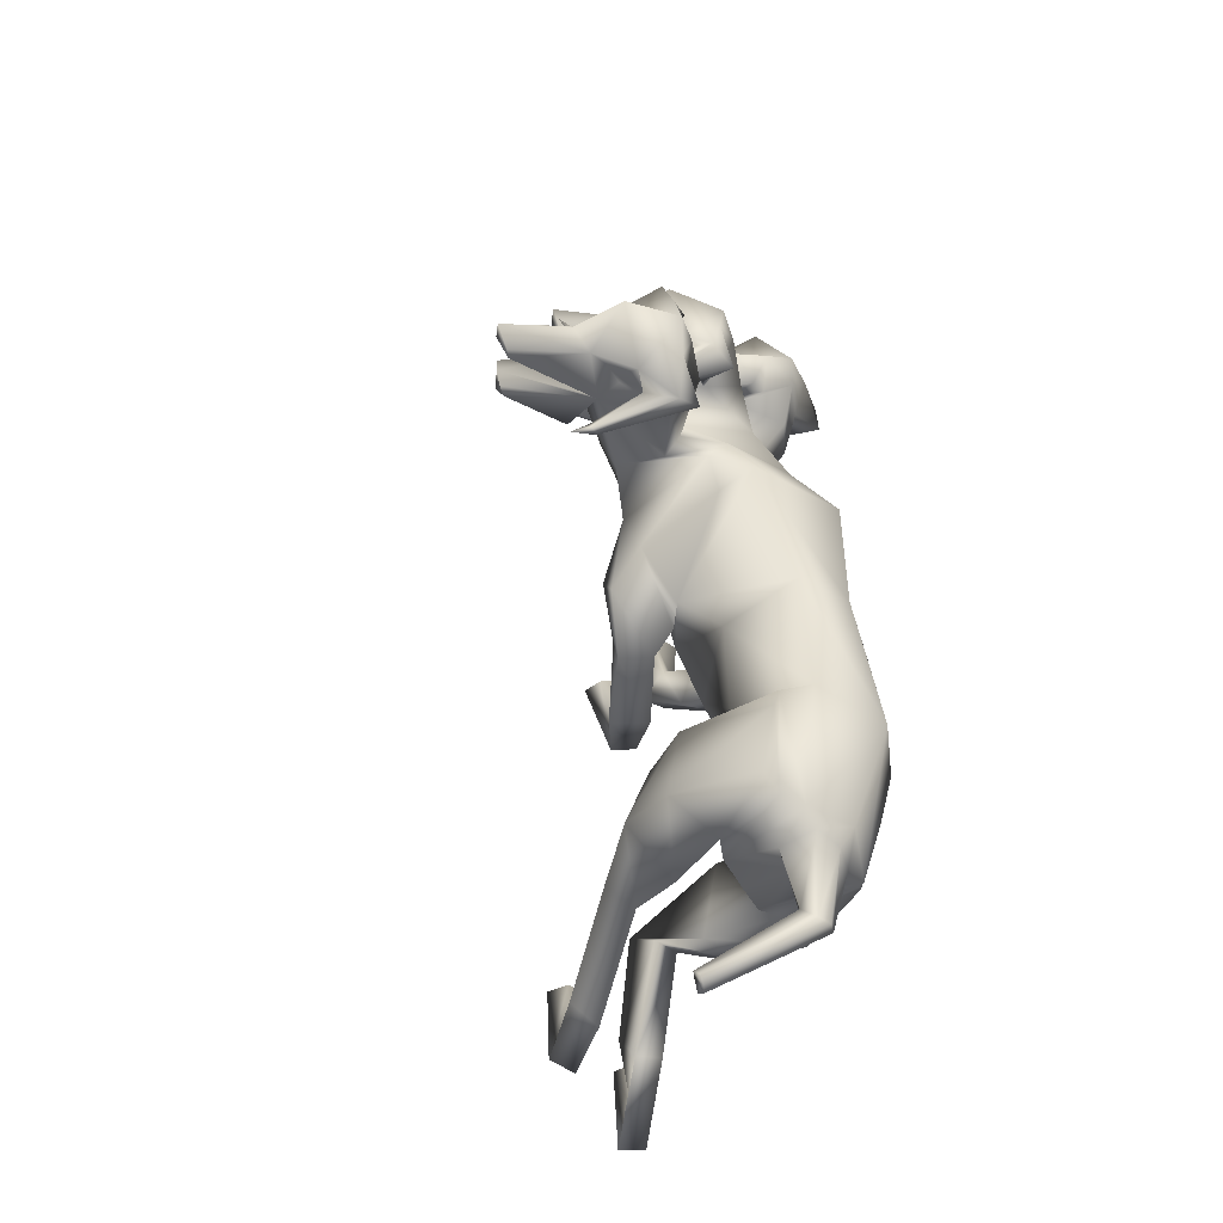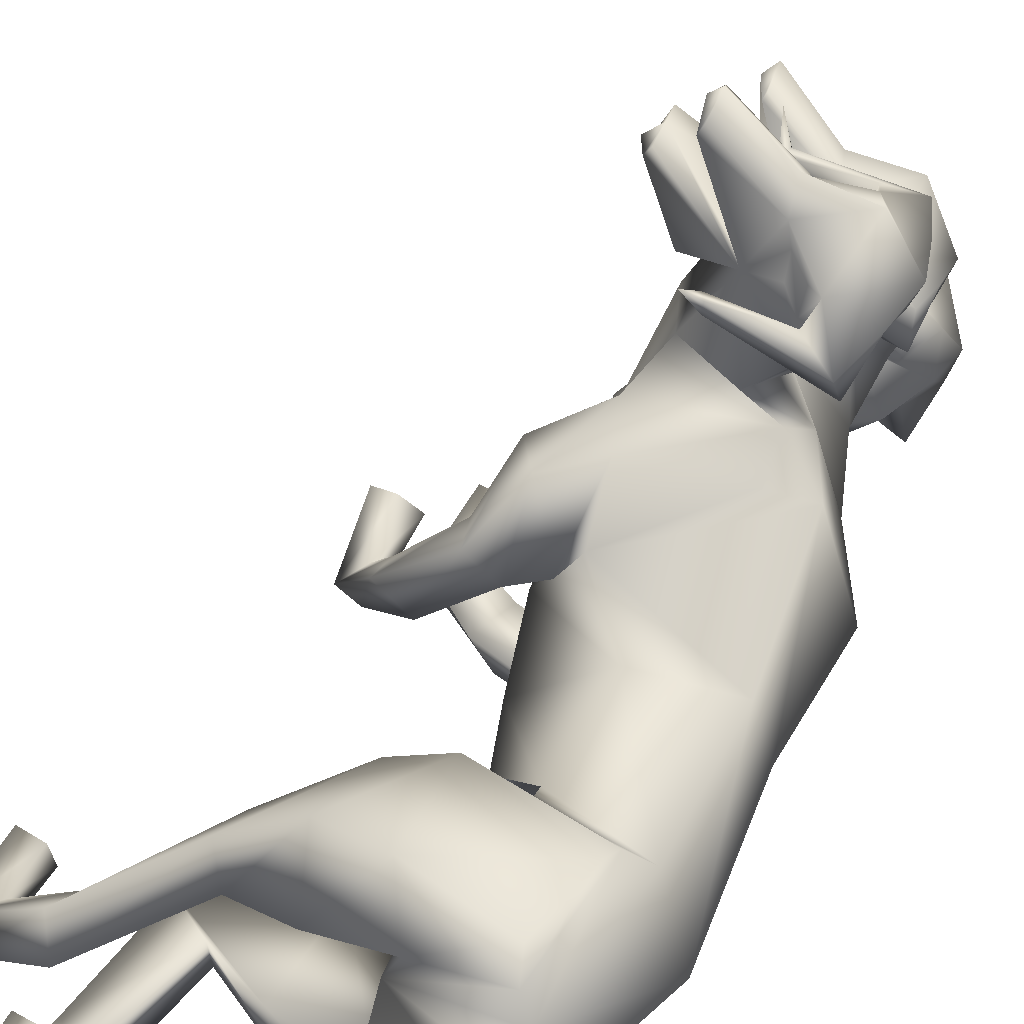
<metadata>
{"format":"obj","ext":"obj","renderer":"f3d","projection":"perspective","resolution":1024,"background":"white","views":[{"elev":-42.4,"azim":-141.6,"up":"+Z"},{"elev":49.2,"azim":-150.6,"up":"+Y"}]}
</metadata>
<code>
o Cerberus_Cube.004
v -0.6 -0.9362 -0.2489
v -0.6378 -0.535 -0.1277
v -0.9354 -0.931 -0.3268
v -0.9564 -0.4428 -0.2079
v -0.9395 -0.7786 -0.6274
v -0.9482 -0.4301 -0.5447
v -0.7202 -0.7537 -0.6373
v -0.7325 -0.4754 -0.559
v -0.6844 -0.9223 -0.6219
v -0.6639 -0.3491 -0.4622
v -0.911 -0.8391 -0.5852
v -0.9197 -0.4008 -0.4775
v -0.9148 -0.9108 -0.3554
v -0.9354 -0.4483 -0.2421
v -0.5785 -0.9785 -0.2816
v -0.6021 -0.4905 -0.1348
v -0.2209 -0.8431 -0.466
v -0.2831 -0.6357 -0.3318
v -0.3256 -0.8317 -0.5386
v -0.2848 -0.5709 -0.4492
v -0.328 -0.7284 -0.5541
v -0.3375 -0.6397 -0.5073
v -0.1916 -0.7982 -0.4558
v -0.3046 -0.6872 -0.3275
v -0.07101 -0.9539 -0.8542
v 0.09527 -0.9561 -0.5464
v -0.02453 -0.9578 -0.9698
v 0.1489 -0.9874 -0.659
v -0.06157 -1.032 -0.9486
v 0.194 -0.9249 -0.628
v -0.09251 -0.9902 -0.8664
v 0.1213 -0.9208 -0.5542
v -0.09886 -1.003 -0.7316
v 0.1217 -0.9155 -0.4162
v -0.04626 -1.054 -0.726
v 0.1952 -0.9131 -0.4106
v -0.00873 -0.9579 -0.727
v 0.1576 -1.01 -0.4116
v -0.07431 -0.9484 -0.7338
v 0.1029 -0.9724 -0.4185
v -0.2788 -0.7073 -0.8983
v -0.09527 -0.7876 -0.7037
v -0.1724 -0.7744 -0.78
v -0.09811 -0.8115 -0.5351
v -0.2922 -0.8052 -0.8638
v -0.04841 -0.7187 -0.6405
v -0.2094 -0.8126 -0.7955
v -0.06838 -0.7658 -0.5469
v -0.446 -0.8599 -0.2827
v -0.5023 -0.627 -0.1899
v -0.4485 -0.954 -0.3352
v -0.4744 -0.5229 -0.1898
v -0.4879 -0.9304 -0.5901
v -0.4764 -0.414 -0.4248
v -0.487 -0.7322 -0.6152
v -0.5173 -0.5693 -0.5434
v -0.4141 -0.5658 0.8091
v -0.3801 -0.6146 0.8415
v -0.8727 -0.7096 0.8479
v -1.005 -0.7469 0.6503
v -0.4423 -0.7012 0.395
v -0.8148 -0.9393 0.756
v -0.9029 -0.4743 0.672
v -0.5366 -0.8842 0.5243
v -0.5316 -0.594 0.4483
v -0.723 -0.9262 -0.1601
v -0.7462 -0.5243 -0.1084
v -0.9797 -0.9292 -0.1986
v -1.002 -0.5386 -0.1483
v -0.6708 -0.7095 -0.2306
v -1.096 -0.7345 -0.2063
v -0.5123 -1.027 0.6843
v -0.5271 -0.4305 0.5519
v -0.7429 -1.002 0.6536
v -0.7864 -0.4607 0.6383
v -0.7133 -0.9049 0.9659
v -0.7664 -0.4441 0.7818
v -0.4173 -0.9411 0.8625
v -0.4715 -0.4204 0.6834
v -0.6341 -0.9173 0.3928
v -0.3099 -0.5775 0.406
v -0.6474 -0.9311 0.2946
v -0.3421 -0.5589 0.3131
v -0.6202 -0.8336 0.2675
v -0.4244 -0.6234 0.3185
v -0.6135 -0.8465 0.4158
v -0.3524 -0.6257 0.4489
v -0.2211 -0.9344 0.5822
v -0.07884 -0.9552 0.4928
v -0.1354 -0.9405 0.5194
v -0.04077 -1.032 0.4316
v -0.1624 -1.022 0.5253
v 0.006701 -0.9663 0.4097
v -0.2264 -0.9876 0.5687
v -0.04511 -0.9255 0.4621
v -0.2175 -1.008 0.735
v -0.02905 -0.8676 0.6018
v -0.1781 -1.052 0.7318
v 0.0289 -0.8647 0.5934
v -0.1298 -0.9275 0.7491
v -0.01756 -0.9748 0.6545
v -0.1905 -0.9201 0.742
v -0.06778 -0.9428 0.6389
v -0.3181 -0.8954 0.377
v -0.2163 -0.8746 0.3454
v -0.3576 -0.8989 0.4966
v -0.1808 -0.8382 0.4608
v -0.362 -1.01 0.3998
v -0.1273 -0.7875 0.3328
v -0.3708 -0.9738 0.4662
v -0.135 -0.7951 0.4084
v -0.4081 -0.8654 0.5469
v -0.3794 -0.6116 0.6743
v -0.4702 -0.9761 0.4734
v -0.3244 -0.5115 0.5822
v -0.657 -1.017 0.4747
v -0.4223 -0.4277 0.441
v -0.7139 -0.8156 0.4445
v -0.5048 -0.6099 0.373
v -0.6886 -0.6939 -0.6333
v -0.707 -0.5214 -0.5839
v -0.9725 -0.7512 -0.6414
v -0.9886 -0.4831 -0.5712
v -0.7048 -0.6052 -0.6242
v -1.034 -0.6304 -0.5681
v -0.9973 -0.6131 -0.6257
v -0.8588 -0.6026 -0.6339
v -0.9695 -0.6854 -0.6402
v -0.9782 -0.5403 -0.6022
v -0.8627 -0.6774 -0.6589
v -0.8718 -0.5262 -0.6193
v -0.8646 -0.6612 -0.8256
v -0.8926 -0.5718 -0.7867
v -0.927 -0.6617 -0.8231
v -0.9398 -0.5787 -0.8258
v -0.8667 -0.6197 -0.7849
v -0.9478 -0.6225 -0.8273
v -0.7534 -0.3529 -1.06
v -0.7197 -0.3662 -1.026
v -0.7398 -0.3741 -1.067
v -0.7555 -0.3393 -1.038
v -0.718 -0.3795 -1.056
v -0.7366 -0.338 -1.022
v -0.7116 -0.9185 0.1893
v -0.7378 -0.523 0.192
v -0.9459 -0.9122 0.2647
v -0.9691 -0.5613 0.2672
v -0.5251 -0.7071 0.1507
v -1.014 -0.7406 0.2784
v -0.7794 -0.4143 1.042
v -0.6127 -0.3191 1.107
v -0.6576 -0.2484 1.214
v -0.7901 -0.2753 1.145
v -0.4795 -0.1046 1.219
v -0.4791 -0.1033 1.243
v -0.781 -0.2548 1.336
v -0.4426 -0.1098 1.288
v -0.745 -0.3018 1.15
v -0.686 -0.2812 1.179
v -0.7082 -0.3013 1.127
v -0.7614 -0.3282 1.092
v -0.3676 -0.1992 1.124
v -0.3487 -0.2196 1.175
v -0.3527 -0.2548 1.107
v -0.4879 -0.3858 1.034
v -0.8948 -0.3473 1.173
v -0.8809 -0.3898 1.289
v -0.8438 -0.4326 1.119
v -0.8629 -0.4616 1.234
v -0.8982 -0.4021 1.03
v -0.8989 -0.2975 1.044
v -0.7951 -0.2766 1.078
v -0.7948 -0.3879 1.033
v -0.6164 -0.2792 0.9938
v -0.6115 -0.2668 1.022
v -0.633 -0.2522 1.01
v -0.6403 -0.268 0.989
v -0.6071 -0.1798 0.995
v -0.8187 -0.6034 0.9764
v -0.673 -0.4254 0.9601
v -0.5577 -0.3795 0.9841
v -0.4739 -0.5253 0.97
v -0.4914 -0.2867 0.8822
v -0.5951 -0.3514 0.971
v -0.539 -0.2985 0.7707
v -0.7002 -0.3591 0.9358
v -0.6955 -0.3278 0.7273
v -0.8219 -0.5508 1.134
v -0.7297 -0.3584 0.8149
v -0.7647 -0.8245 0.9817
v -0.8021 -0.4998 0.8521
v -0.6677 -0.8084 1.103
v -0.6177 -0.8925 1.089
v -0.654 -0.6942 1.15
v -0.4477 -0.9279 1.051
v -0.5546 -0.6454 1.159
v -0.3947 -0.8377 1.105
v -0.5128 -0.6029 1.123
v -0.63 -0.6391 1.093
v -0.5137 -0.4444 1.115
v -0.4403 -0.4384 1.385
v -0.4936 -0.4953 1.332
v -0.4934 -0.4686 1.336
v -0.488 -0.4581 1.31
v -0.4815 -0.4882 1.309
v -0.6784 -0.5682 1.305
v -0.6635 -0.4805 1.386
v -0.7331 -0.5543 1.432
v -0.7618 -0.6135 1.349
v -0.7774 -0.5355 1.275
v -0.8154 -0.4702 1.359
v -0.4562 -0.4328 1.079
v -0.4407 -0.459 1.145
v -0.3217 -0.2653 1.133
v -0.3286 -0.2923 1.164
v -0.3294 -0.2584 1.213
v -0.5332 -0.4124 1.126
v -0.6629 -0.4809 1.323
v -0.6304 -0.4219 1.309
v -0.6338 -0.3622 1.301
v -0.6711 -0.4163 1.322
v -0.4695 -0.08511 1.315
v -0.626 -0.2226 1.291
v -0.4452 -0.1559 1.323
v -0.4332 -0.1764 1.327
v -0.6944 -0.4237 1.369
v -0.6187 -0.3086 1.305
v -0.5382 -0.4847 1.262
v -0.6911 -0.6104 1.226
v -0.3612 -0.7431 0.8229
v -0.771 -0.2341 1.022
v -0.6385 -0.07345 0.997
v -0.7187 0.05615 0.9249
v -0.8121 -0.0162 1.02
v -0.5444 0.2044 0.9165
v -0.554 0.2172 0.8984
v -0.7197 0.1196 0.8648
v -0.5737 0.2691 0.8476
v -0.7763 -0.03164 0.9849
v -0.7333 0.007421 0.9476
v -0.7336 -0.03789 0.9874
v -0.7701 -0.08411 1.023
v -0.5979 -0.08553 0.8529
v -0.4607 0.1448 0.8854
v -0.4382 0.09384 0.8633
v -0.4254 0.104 0.8251
v -0.5115 -0.0874 0.9132
v -0.5075 -0.1009 0.8423
v -0.9262 -0.07742 1.007
v -0.8672 -0.1714 0.986
v -0.8754 -0.1946 1.092
v -0.8703 -0.09711 1.132
v -0.7888 -0.05018 1.073
v -0.782 -0.1684 1.053
v -0.5927 -0.07207 1.062
v -0.5985 -0.04734 1.045
v -0.6114 -0.0429 1.07
v -0.611 -0.0675 1.081
v -0.5738 0.0158 1.105
v -0.5671 -0.1238 0.8632
v -0.8683 -0.2695 0.8839
v -0.6158 -0.000162 0.6103
v -0.6479 -0.08153 0.6459
v -0.6465 -0.05626 0.6555
v -0.6296 -0.05915 0.6783
v -0.6266 -0.08497 0.6618
v -0.8113 -0.1796 0.7082
v -0.8219 -0.06276 0.6826
v -0.9119 -0.113 0.6407
v -0.9097 -0.2076 0.6875
v -0.9358 -0.1433 0.8916
v -0.8839 -0.1777 0.789
v -0.9672 -0.05638 0.8915
v -0.9462 -0.085 0.772
v -0.5287 -0.09225 0.7737
v -0.447 0.09136 0.7919
v -0.4713 0.1533 0.829
v -0.4746 0.1408 0.7725
v -0.7949 -0.09354 0.7307
v -0.7531 -0.04534 0.7566
v -0.7464 0.002429 0.7928
v -0.7949 -0.0387 0.7659
v -0.5405 0.2373 0.8458
v -0.8819 0.09508 0.8793
v -0.5626 0.214 0.7977
v -0.556 0.1999 0.7791
v -0.8362 -0.02536 0.7362
v -0.7284 0.05243 0.8096
v -0.6669 -0.05623 0.7556
v -0.7992 -0.2134 0.7359
v -0.6966 -0.9628 1.259
v -0.5381 -0.9331 1.386
v -0.6105 -0.7988 1.527
v -0.7156 -0.9028 1.492
v -0.4224 -0.7631 1.652
v -0.4298 -0.7415 1.66
v -0.7665 -0.7314 1.564
v -0.4116 -0.6866 1.663
v -0.6796 -0.8761 1.465
v -0.631 -0.833 1.488
v -0.6379 -0.8836 1.456
v -0.6806 -0.9277 1.425
v -0.3245 -0.7642 1.556
v -0.3308 -0.7069 1.55
v -0.3095 -0.7588 1.498
v -0.4135 -0.8487 1.351
v -0.8343 -0.8985 1.439
v -0.8667 -0.7785 1.429
v -0.7836 -0.909 1.339
v -0.8441 -0.8054 1.344
v -0.7998 -1.016 1.347
v -0.7873 -1.028 1.452
v -0.6985 -0.9645 1.473
v -0.7023 -0.9794 1.354
v -0.5052 -0.9757 1.434
v -0.5077 -0.9516 1.453
v -0.5214 -0.9734 1.465
v -0.524 -0.9912 1.445
v -0.4802 -0.9942 1.528
v -0.7912 -0.829 1.222
v -0.4709 -0.8149 1.312
v -0.497 -0.5215 1.375
v -0.5387 -0.5757 1.31
v -0.5354 -0.578 1.337
v -0.5201 -0.602 1.34
v -0.5188 -0.5936 1.31
v -0.714 -0.6498 1.247
v -0.7117 -0.5919 1.352
v -0.8039 -0.5587 1.3
v -0.8135 -0.6301 1.222
v -0.7903 -0.7209 1.278
v -0.8422 -0.6738 1.366
v -0.4083 -0.7847 1.318
v -0.4245 -0.7146 1.31
v -0.2934 -0.7205 1.496
v -0.3151 -0.6901 1.477
v -0.3334 -0.6557 1.523
v -0.4954 -0.7825 1.348
v -0.6905 -0.6486 1.335
v -0.6457 -0.6633 1.385
v -0.6362 -0.6851 1.44
v -0.6871 -0.667 1.397
v -0.4415 -0.6768 1.697
v -0.6022 -0.7235 1.571
v -0.4332 -0.6453 1.629
v -0.427 -0.6319 1.61
v -0.7252 -0.6316 1.405
v -0.6144 -0.6887 1.491
v -0.5535 -0.6979 1.38
v -0.7083 -0.6845 1.25
f 11 5 7
f 11 7 9
f 8 6 12
f 8 12 10
f 13 3 5
f 13 5 11
f 6 4 14
f 6 14 12
f 15 1 3
f 15 3 13
f 4 2 16
f 4 16 14
f 9 15 13
f 9 13 11
f 14 16 10
f 14 10 12
f 39 25 31
f 39 31 33
f 32 26 40
f 32 40 34
f 33 31 29
f 33 29 35
f 30 32 34
f 30 34 36
f 35 29 27
f 35 27 37
f 28 30 36
f 28 36 38
f 37 27 25
f 37 25 39
f 26 28 38
f 26 38 40
f 35 37 39
f 35 39 33
f 40 38 36
f 40 36 34
f 43 41 21
f 43 21 23
f 22 42 44
f 22 44 24
f 25 27 41
f 25 41 43
f 42 28 26
f 42 26 44
f 41 45 19
f 41 19 21
f 20 46 42
f 20 42 22
f 27 29 45
f 27 45 41
f 46 30 28
f 46 28 42
f 45 47 17
f 45 17 19
f 18 48 46
f 18 46 20
f 29 31 47
f 29 47 45
f 48 32 30
f 48 30 46
f 47 43 23
f 47 23 17
f 24 44 48
f 24 48 18
f 31 25 43
f 31 43 47
f 44 26 32
f 44 32 48
f 1 15 51
f 1 51 49
f 52 16 2
f 52 2 50
f 17 23 49
f 17 49 51
f 50 24 18
f 50 18 52
f 53 51 15
f 53 15 9
f 16 52 54
f 16 54 10
f 19 17 51
f 19 51 53
f 52 18 20
f 52 20 54
f 55 53 9
f 55 9 7
f 10 54 56
f 10 56 8
f 21 19 53
f 21 53 55
f 54 20 22
f 54 22 56
f 7 1 49
f 7 49 55
f 50 2 8
f 50 8 56
f 23 21 55
f 23 55 49
f 56 22 24
f 56 24 50
f 61 58 230
f 61 230 64
f 57 58 61
f 57 61 65
f 74 62 64
f 74 64 72
f 65 63 75
f 65 75 73
f 72 78 76
f 72 76 74
f 77 79 73
f 77 73 75
f 102 88 94
f 102 94 96
f 95 89 103
f 95 103 97
f 96 94 92
f 96 92 98
f 93 95 97
f 93 97 99
f 98 92 90
f 98 90 100
f 91 93 99
f 91 99 101
f 100 90 88
f 100 88 102
f 89 91 101
f 89 101 103
f 98 100 102
f 98 102 96
f 103 101 99
f 103 99 97
f 106 104 84
f 106 84 86
f 85 105 107
f 85 107 87
f 88 90 104
f 88 104 106
f 105 91 89
f 105 89 107
f 104 108 82
f 104 82 84
f 83 109 105
f 83 105 85
f 90 92 108
f 90 108 104
f 109 93 91
f 109 91 105
f 108 110 80
f 108 80 82
f 81 111 109
f 81 109 83
f 92 94 110
f 92 110 108
f 111 95 93
f 111 93 109
f 110 106 86
f 110 86 80
f 87 107 111
f 87 111 81
f 94 88 106
f 94 106 110
f 107 89 95
f 107 95 111
f 114 112 230
f 114 230 78
f 57 113 115
f 57 115 79
f 80 86 112
f 80 112 114
f 113 87 81
f 113 81 115
f 116 114 78
f 116 78 72
f 79 115 117
f 79 117 73
f 82 80 114
f 82 114 116
f 115 81 83
f 115 83 117
f 118 116 72
f 118 72 64
f 73 117 119
f 73 119 65
f 84 82 116
f 84 116 118
f 117 83 85
f 117 85 119
f 64 230 112
f 64 112 118
f 113 57 65
f 113 65 119
f 86 84 118
f 86 118 112
f 119 85 87
f 119 87 113
f 124 70 66
f 124 66 120
f 67 70 124
f 67 124 121
f 122 68 71
f 122 71 125
f 71 69 123
f 71 123 125
f 122 5 3
f 122 3 68
f 4 6 123
f 4 123 69
f 120 7 5
f 120 5 122
f 6 8 121
f 6 121 123
f 1 7 120
f 1 120 66
f 121 8 2
f 121 2 67
f 1 66 68
f 1 68 3
f 69 67 2
f 69 2 4
f 128 122 125
f 128 125 126
f 125 123 129
f 125 129 126
f 127 124 120
f 127 120 130
f 121 124 127
f 121 127 131
f 130 120 122
f 130 122 128
f 123 121 131
f 123 131 129
f 132 130 128
f 132 128 134
f 129 131 133
f 129 133 135
f 136 127 130
f 136 130 132
f 131 127 136
f 131 136 133
f 134 128 126
f 134 126 137
f 126 129 135
f 126 135 137
f 140 134 137
f 140 137 138
f 137 135 141
f 137 141 138
f 139 136 132
f 139 132 142
f 133 136 139
f 133 139 143
f 142 132 134
f 142 134 140
f 135 133 143
f 135 143 141
f 138 139 142
f 138 142 140
f 143 139 138
f 143 138 141
f 146 144 64
f 146 64 62
f 65 145 147
f 65 147 63
f 68 66 144
f 68 144 146
f 145 67 69
f 145 69 147
f 144 148 61
f 144 61 64
f 61 148 145
f 61 145 65
f 66 70 148
f 66 148 144
f 148 70 67
f 148 67 145
f 149 146 62
f 149 62 60
f 63 147 149
f 63 149 60
f 71 68 146
f 71 146 149
f 147 69 71
f 147 71 149
f 152 155 154
f 152 154 151
f 152 223 222
f 152 222 155
f 152 153 156
f 152 156 223
f 154 155 222
f 154 222 157
f 153 158 161
f 153 161 150
f 152 159 158
f 152 158 153
f 151 160 159
f 151 159 152
f 150 161 160
f 150 160 151
f 161 158 159
f 161 159 160
f 151 154 157
f 151 157 217
f 151 217 163
f 151 163 162
f 163 214 164
f 163 164 162
f 214 212 165
f 214 165 164
f 151 162 164
f 151 164 165
f 153 166 167
f 153 167 156
f 166 168 169
f 166 169 167
f 168 170 173
f 168 173 150
f 166 171 170
f 166 170 168
f 153 172 171
f 153 171 166
f 150 173 172
f 150 172 153
f 173 174 175
f 173 175 172
f 172 175 176
f 172 176 171
f 171 176 177
f 171 177 170
f 170 177 174
f 170 174 173
f 174 178 175
f 174 177 178
f 176 178 177
f 175 178 176
f 151 165 212
f 151 212 200
f 151 181 180
f 151 180 150
f 200 182 181
f 200 181 151
f 57 181 182
f 57 182 58
f 77 187 185
f 77 185 79
f 180 181 184
f 180 184 186
f 57 79 185
f 57 185 183
f 150 188 169
f 150 169 168
f 150 180 179
f 150 179 188
f 187 77 191
f 187 191 189
f 189 191 180
f 189 180 186
f 76 190 62
f 76 62 74
f 63 191 77
f 63 77 75
f 59 179 180
f 59 180 191
f 190 59 60
f 190 60 62
f 60 59 191
f 60 191 63
f 59 190 199
f 59 199 179
f 229 188 179
f 229 179 199
f 229 210 169
f 229 169 188
f 230 58 182
f 230 182 198
f 200 228 198
f 200 198 182
f 228 229 199
f 228 199 198
f 228 200 212
f 228 212 213
f 204 203 201
f 203 202 201
f 205 201 202
f 205 204 201
f 209 206 205
f 209 205 202
f 208 209 202
f 208 202 203
f 207 208 203
f 207 203 204
f 206 207 204
f 206 204 205
f 229 226 207
f 229 207 206
f 226 211 208
f 226 208 207
f 211 210 209
f 211 209 208
f 210 229 206
f 210 206 209
f 211 167 169
f 211 169 210
f 226 156 167
f 226 167 211
f 228 213 215
f 228 215 216
f 214 215 213
f 214 213 212
f 163 216 215
f 163 215 214
f 228 216 163
f 228 163 217
f 228 217 157
f 228 157 225
f 218 219 220
f 218 220 221
f 229 228 219
f 229 219 218
f 228 227 220
f 228 220 219
f 227 226 221
f 227 221 220
f 226 229 218
f 226 218 221
f 225 157 222
f 225 222 224
f 227 223 156
f 227 156 226
f 227 224 222
f 227 222 223
f 227 228 225
f 227 225 224
f 190 192 194
f 190 194 199
f 76 193 192
f 76 192 190
f 194 196 198
f 194 198 199
f 183 184 181
f 183 181 57
f 76 78 195
f 76 195 193
f 78 230 197
f 78 197 195
f 196 197 230
f 196 230 198
f 233 232 235
f 233 235 236
f 233 236 238
f 233 238 237
f 233 237 284
f 233 284 234
f 235 283 238
f 235 238 236
f 234 231 242
f 234 242 239
f 233 234 239
f 233 239 240
f 232 233 240
f 232 240 241
f 231 232 241
f 231 241 242
f 242 241 240
f 242 240 239
f 232 243 283
f 232 283 235
f 232 244 277
f 232 277 243
f 277 244 245
f 277 245 246
f 246 245 247
f 246 247 248
f 232 247 245
f 232 245 244
f 234 284 273
f 234 273 249
f 249 273 271
f 249 271 250
f 250 231 254
f 250 254 251
f 249 250 251
f 249 251 252
f 234 249 252
f 234 252 253
f 231 234 253
f 231 253 254
f 254 253 256
f 254 256 255
f 253 252 257
f 253 257 256
f 252 251 258
f 252 258 257
f 251 254 255
f 251 255 258
f 255 256 259
f 255 259 258
f 257 258 259
f 256 257 259
f 232 260 248
f 232 248 247
f 232 231 186
f 232 186 184
f 260 232 184
f 260 184 183
f 231 250 271
f 231 271 261
f 231 261 189
f 231 189 186
f 290 187 189
f 290 189 261
f 290 261 271
f 290 271 272
f 260 183 185
f 260 185 289
f 289 185 187
f 289 187 290
f 289 275 248
f 289 248 260
f 265 262 264
f 264 262 263
f 266 263 262
f 266 262 265
f 270 263 266
f 270 266 267
f 269 264 263
f 269 263 270
f 268 265 264
f 268 264 269
f 267 266 265
f 267 265 268
f 290 267 268
f 290 268 287
f 287 268 269
f 287 269 274
f 274 269 270
f 274 270 272
f 272 270 267
f 272 267 290
f 274 272 271
f 274 271 273
f 287 274 273
f 287 273 284
f 289 278 276
f 289 276 275
f 246 248 275
f 246 275 276
f 277 246 276
f 277 276 278
f 289 243 277
f 289 277 278
f 289 286 283
f 289 283 243
f 279 282 281
f 279 281 280
f 290 279 280
f 290 280 289
f 289 280 281
f 289 281 288
f 288 281 282
f 288 282 287
f 287 282 279
f 287 279 290
f 286 285 238
f 286 238 283
f 288 287 284
f 288 284 237
f 288 237 238
f 288 238 285
f 288 285 286
f 288 286 289
f 293 292 295
f 293 295 296
f 293 296 343
f 293 343 344
f 293 344 297
f 293 297 294
f 295 298 343
f 295 343 296
f 294 291 302
f 294 302 299
f 293 294 299
f 293 299 300
f 292 293 300
f 292 300 301
f 291 292 301
f 291 301 302
f 302 301 300
f 302 300 299
f 292 338 298
f 292 298 295
f 292 303 304
f 292 304 338
f 304 303 305
f 304 305 335
f 335 305 306
f 335 306 333
f 292 306 305
f 292 305 303
f 294 297 308
f 294 308 307
f 307 308 310
f 307 310 309
f 309 291 314
f 309 314 311
f 307 309 311
f 307 311 312
f 294 307 312
f 294 312 313
f 291 294 313
f 291 313 314
f 314 313 316
f 314 316 315
f 313 312 317
f 313 317 316
f 312 311 318
f 312 318 317
f 311 314 315
f 311 315 318
f 315 316 319
f 315 319 318
f 317 318 319
f 316 317 319
f 292 321 333
f 292 333 306
f 292 291 193
f 292 193 195
f 321 292 195
f 321 195 197
f 291 309 310
f 291 310 320
f 291 320 192
f 291 192 193
f 350 194 192
f 350 192 320
f 350 320 310
f 350 310 331
f 321 197 196
f 321 196 349
f 349 196 194
f 349 194 350
f 349 334 333
f 349 333 321
f 325 322 324
f 324 322 323
f 326 323 322
f 326 322 325
f 330 323 326
f 330 326 327
f 329 324 323
f 329 323 330
f 328 325 324
f 328 324 329
f 327 326 325
f 327 325 328
f 350 327 328
f 350 328 347
f 347 328 329
f 347 329 332
f 332 329 330
f 332 330 331
f 331 330 327
f 331 327 350
f 332 331 310
f 332 310 308
f 347 332 308
f 347 308 297
f 349 337 336
f 349 336 334
f 335 333 334
f 335 334 336
f 304 335 336
f 304 336 337
f 349 338 304
f 349 304 337
f 349 346 298
f 349 298 338
f 339 342 341
f 339 341 340
f 350 339 340
f 350 340 349
f 349 340 341
f 349 341 348
f 348 341 342
f 348 342 347
f 347 342 339
f 347 339 350
f 346 345 343
f 346 343 298
f 348 347 297
f 348 297 344
f 348 344 343
f 348 343 345
f 348 345 346
f 348 346 349

</code>
